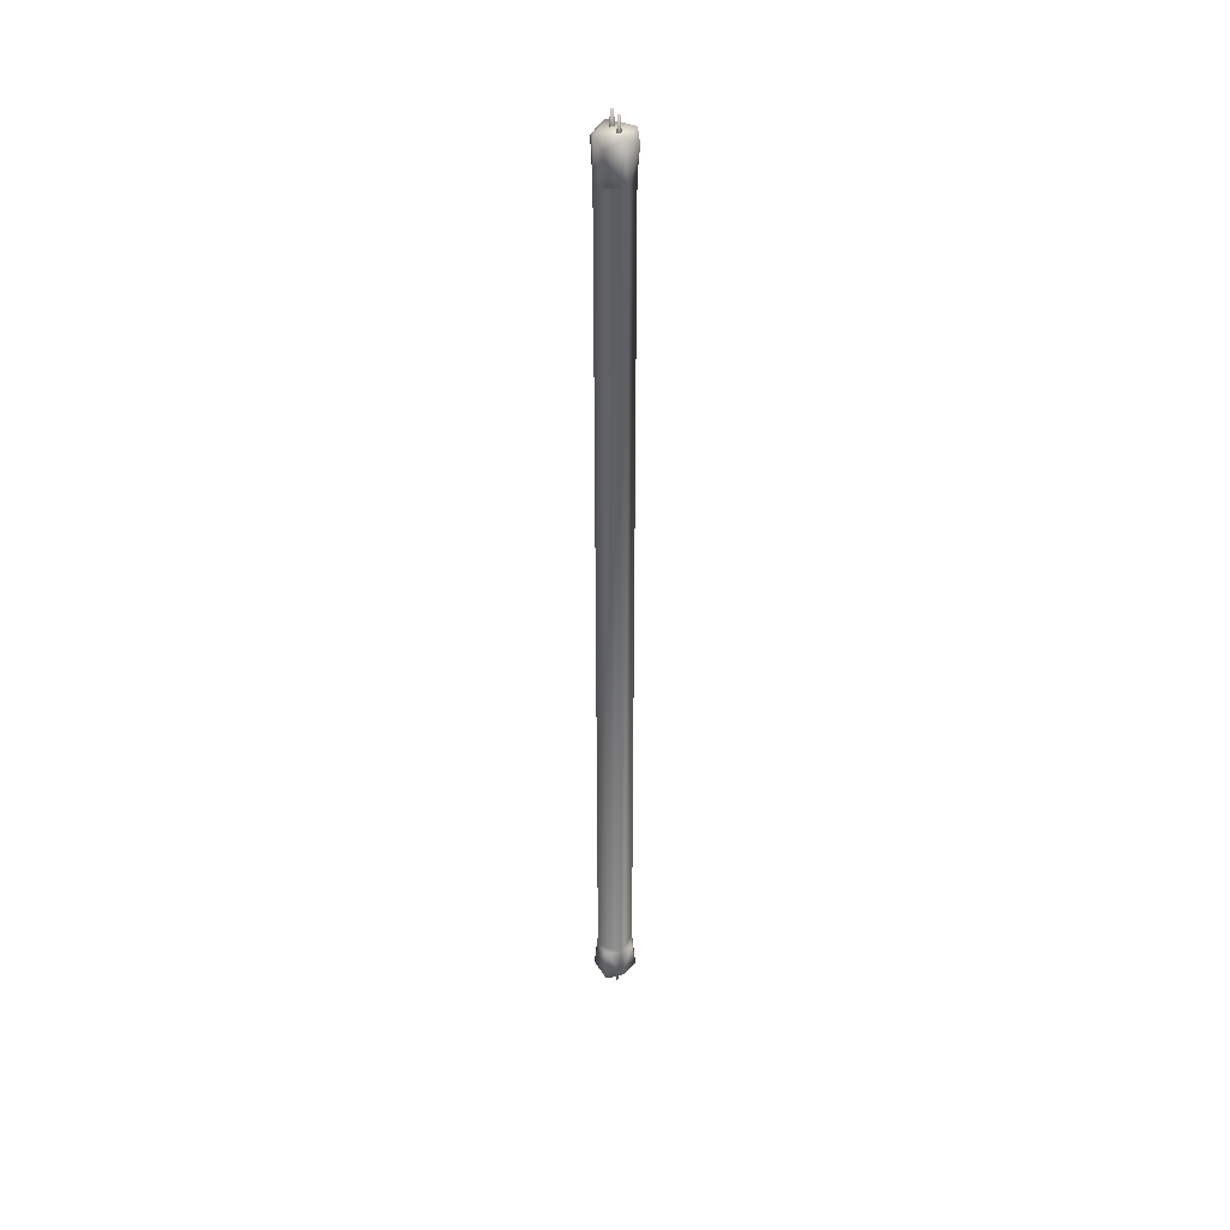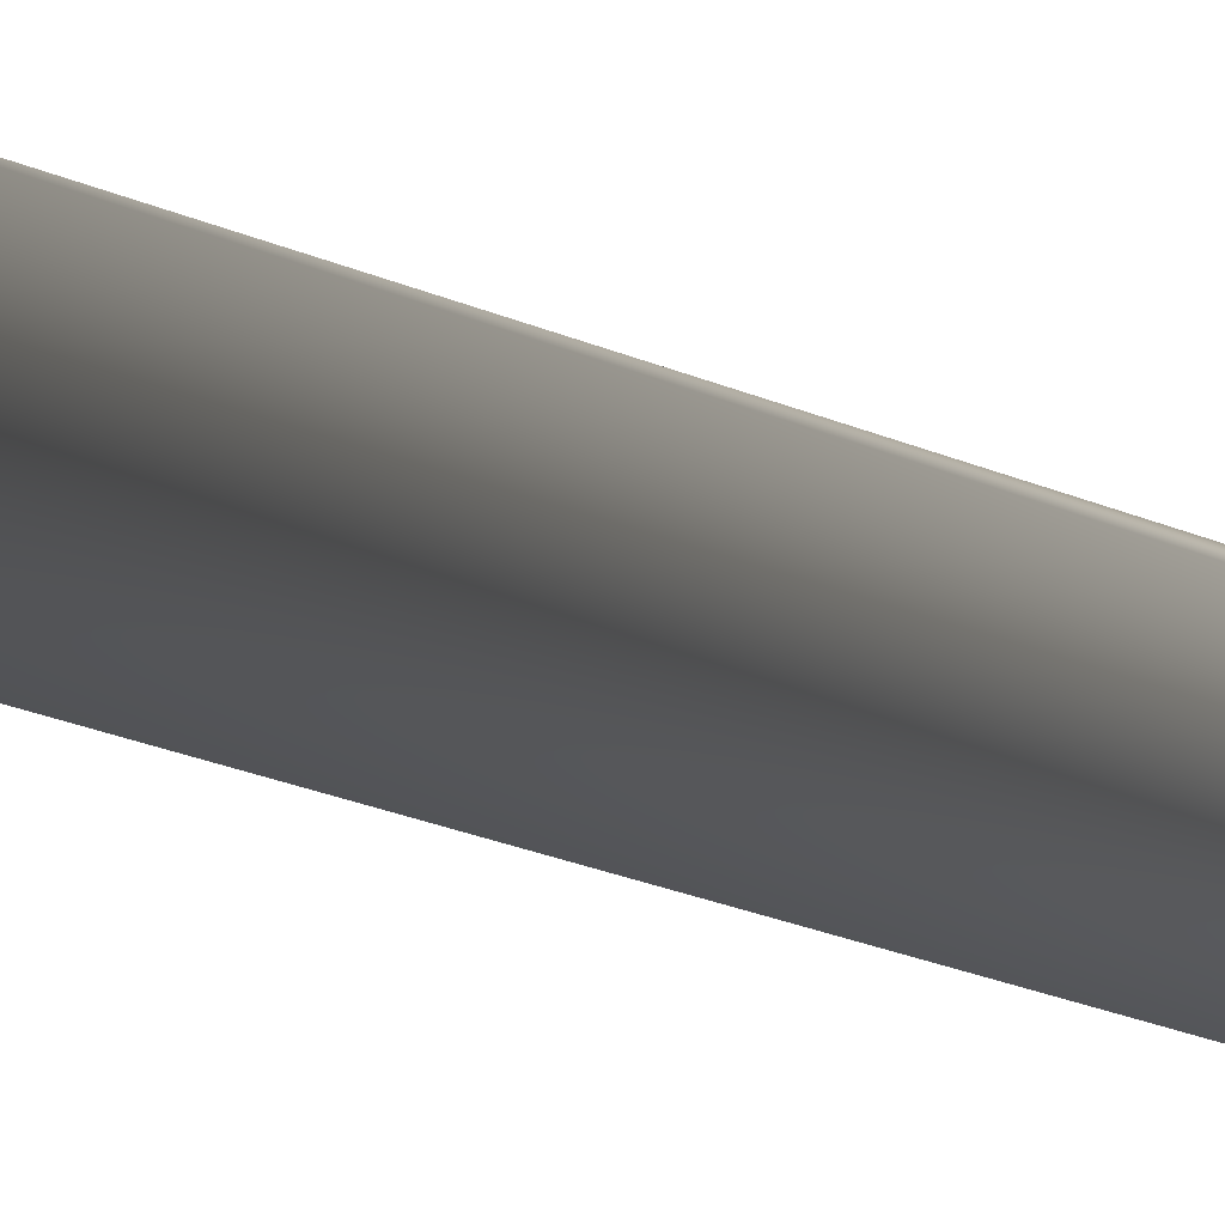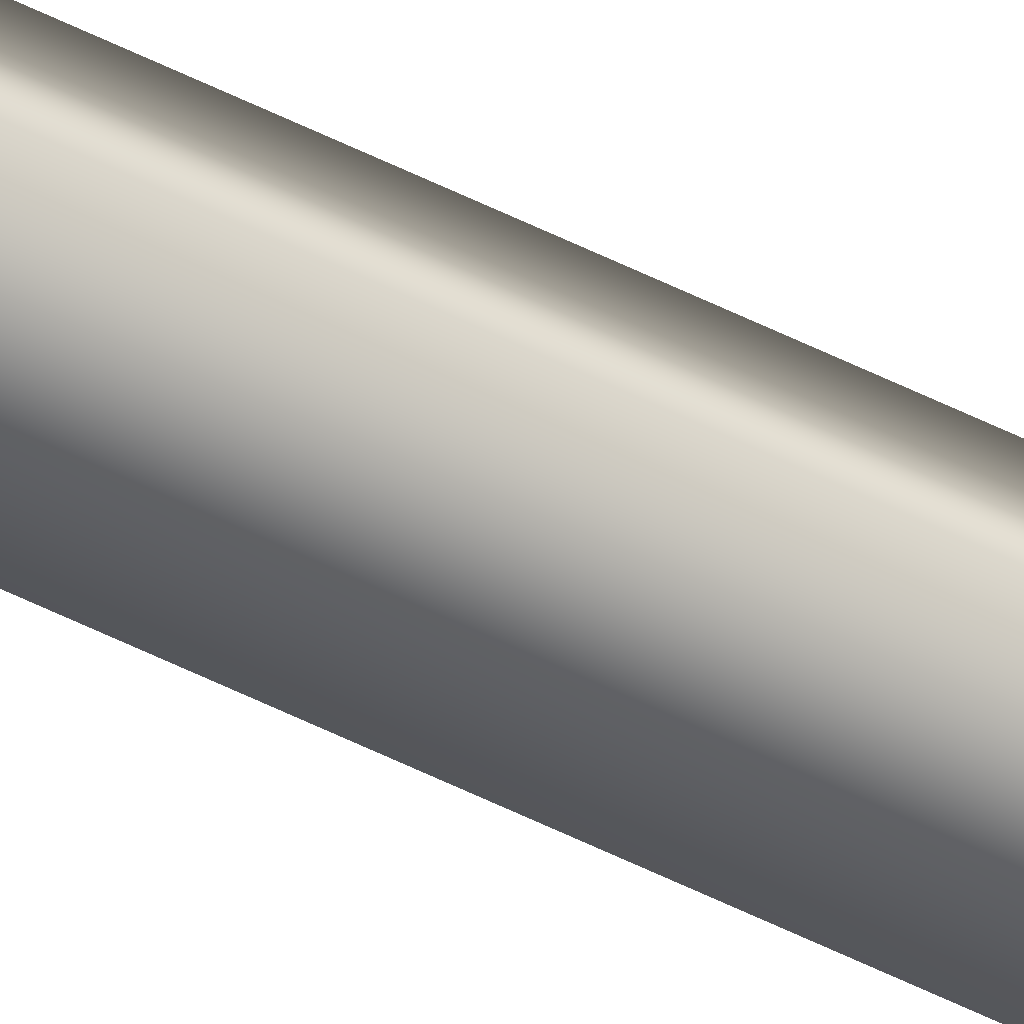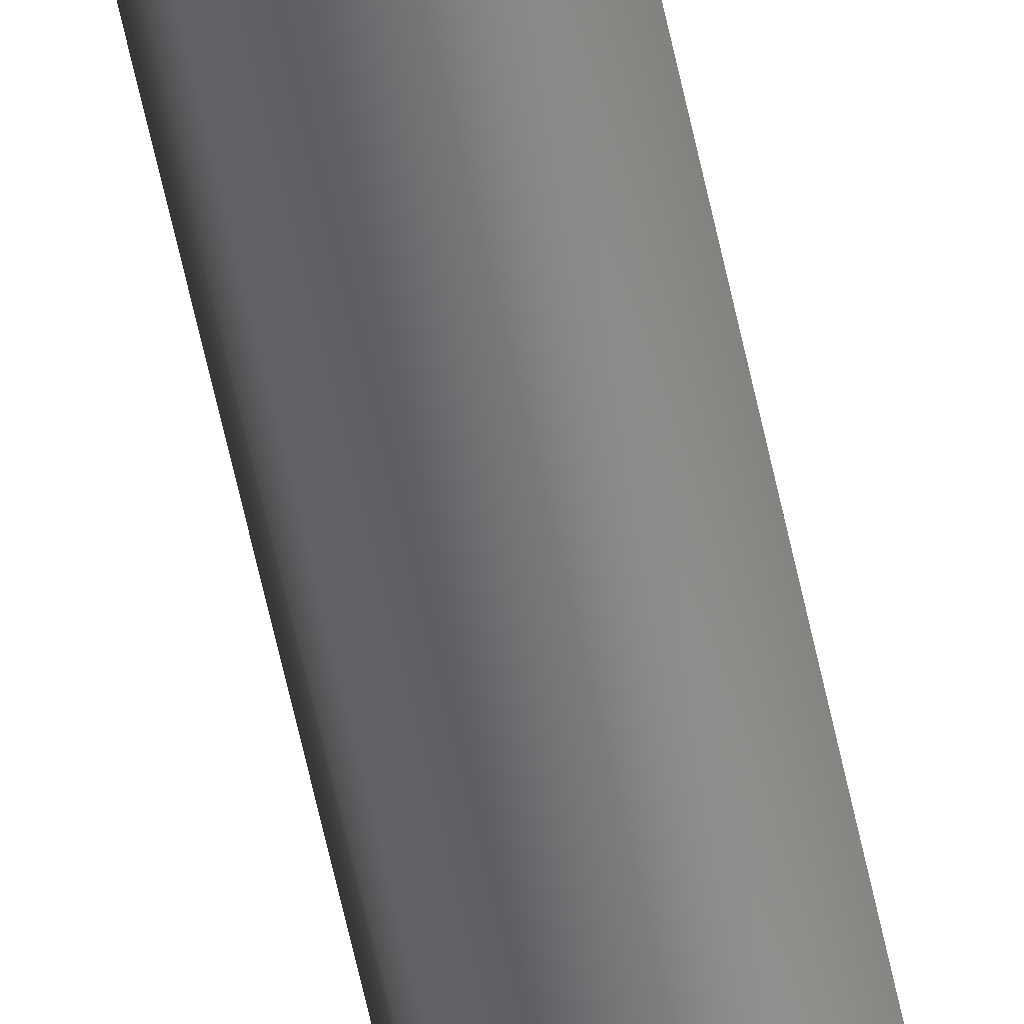
<metadata>
{"format":"obj","ext":"obj","renderer":"f3d","projection":"perspective","resolution":1024,"background":"white","views":[{"elev":39.7,"azim":-177.7,"up":"+Z"},{"elev":-4.0,"azim":13.3,"up":"+Y"},{"elev":-49.0,"azim":-119.9,"up":"+Y"},{"elev":-56.9,"azim":-168.5,"up":"+Y"}]}
</metadata>
<code>
o Lamp_Trash_LOD0_trash.001
v -0.006155 0.03037 -0.5436
v 0.01043 0.04673 0.5979
v 0.009105 0.04535 0.5594
v -0.001745 0.02751 -0.5436
v -0.01265 0.04285 0.5583
v -0.02053 0.01531 0.6077
v -0.01037 0.000839 0.598
v -0.009034 0.00221 0.5594
v -0.0204 0.0154 0.5576
v 0.01338 0.005343 0.5576
v 0.02352 0.01466 0.5979
v 0.009371 0.003456 0.6088
v 0.02041 0.03224 0.5578
v 0.0216 0.01471 -0.4941
v 0.008244 0.003782 -0.4925
v -0.00148 0.03276 -0.5436
v -0.009033 0.00221 -0.4941
v -0.02076 0.01526 -0.4925
v 0.003039 0.02042 -0.5446
v -0.02153 0.03285 -0.4941
v -0.008171 0.04378 -0.4925
v 0.009105 0.04535 -0.4941
v 0.02083 0.0323 -0.4925
v -0.009366 0.04684 -0.5326
v 0.001877 0.01526 -0.5446
v 0.006933 0.01684 -0.5446
v -0.01408 0.02885 -0.5476
v -0.01007 0.003387 -0.5418
v 0.009439 0.000733 -0.5326
v 0.01415 0.01871 -0.5477
v 0.02597 0.02355 -0.5345
v 0.01013 0.04418 -0.5418
v -0.02591 0.02402 -0.5345
v -0.02345 0.03291 0.5979
v -0.008541 0.04436 0.6084
v 0.0198 0.0328 0.6075
v 0.004427 0.01343 0.6083
v 0.00577 0.01937 0.6084
v -0.001736 0.03231 0.6084
v -0.002015 0.02684 0.6084
v -4.1e-05 0.01757 0.6083
v -0.006598 0.02982 0.6084
v -0.005044 0.02974 0.6254
v -0.00259 0.02815 0.6254
v -0.002439 0.03108 0.6254
v -0.004784 0.03031 -0.5591
v -0.002073 0.0317 -0.559
v -0.002227 0.02865 -0.559
v 0.004687 0.0182 0.6255
v 0.001587 0.01724 0.6255
v 0.003969 0.01503 0.6255
v 0.005621 0.01709 -0.5601
v 0.002687 0.01617 -0.5601
v 0.003363 0.01917 -0.5601
f 4 46 48
f 54 25 19
f 25 52 26
f 33 18 20
f 5 3 13
f 35 5 34
f 12 10 11
f 22 21 23
f 17 15 18
f 39 44 40
f 10 8 9
f 27 33 24
f 30 31 29
f 11 36 12
f 31 23 14
f 33 17 18
f 31 22 23
f 2 13 3
f 24 22 32
f 10 7 8
f 27 28 33
f 9 34 5
f 18 21 20
f 30 32 31
f 14 29 31
f 17 29 15
f 11 13 36
f 21 13 23
f 38 50 49
f 23 15 14
f 51 38 49
f 7 9 8
f 5 2 3
f 21 9 5
f 16 48 47
f 10 23 13
f 15 9 18
f 20 24 33
f 41 51 50
f 6 36 35
f 52 19 26
f 32 27 24
f 28 30 29
f 30 27 32
f 6 35 34
f 35 36 2
f 12 6 7
f 44 42 40
f 46 16 47
f 43 44 45
f 46 47 48
f 49 50 51
f 52 53 54
f 39 43 45
f 4 1 46
f 54 53 25
f 25 53 52
f 39 45 44
f 33 28 17
f 31 32 22
f 2 36 13
f 24 21 22
f 10 12 7
f 9 6 34
f 14 15 29
f 17 28 29
f 11 10 13
f 21 5 13
f 38 41 50
f 51 37 38
f 7 6 9
f 5 35 2
f 21 18 9
f 16 4 48
f 10 15 23
f 15 10 9
f 20 21 24
f 41 37 51
f 6 12 36
f 52 54 19
f 30 28 27
f 44 43 42
f 46 1 16
f 39 42 43

</code>
